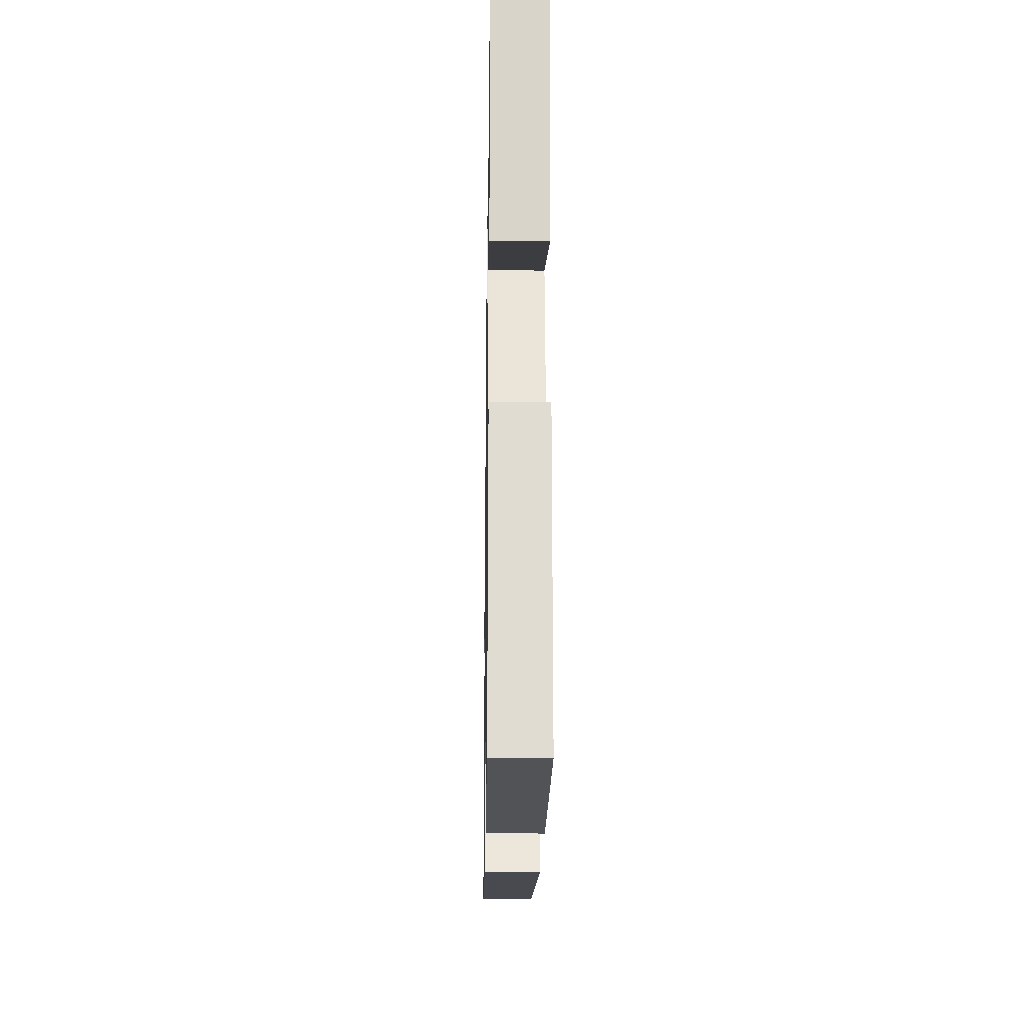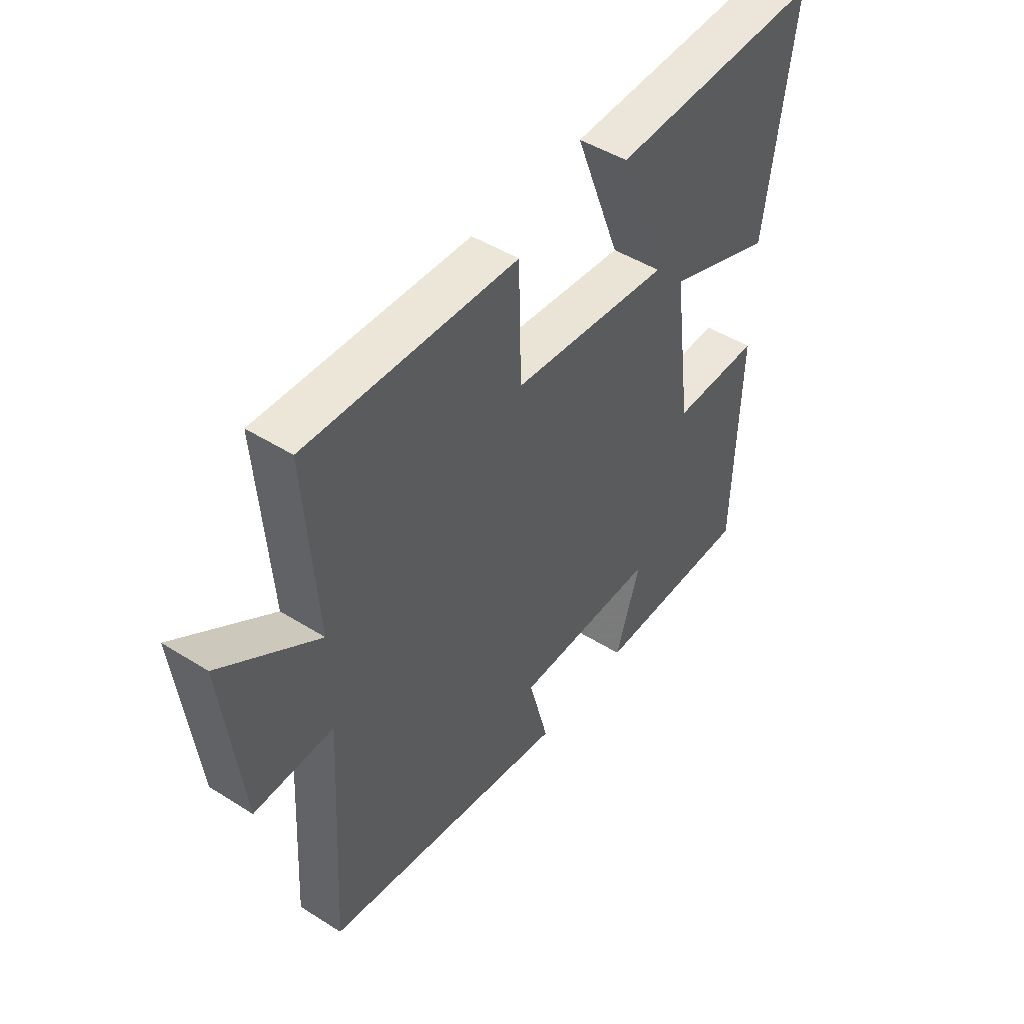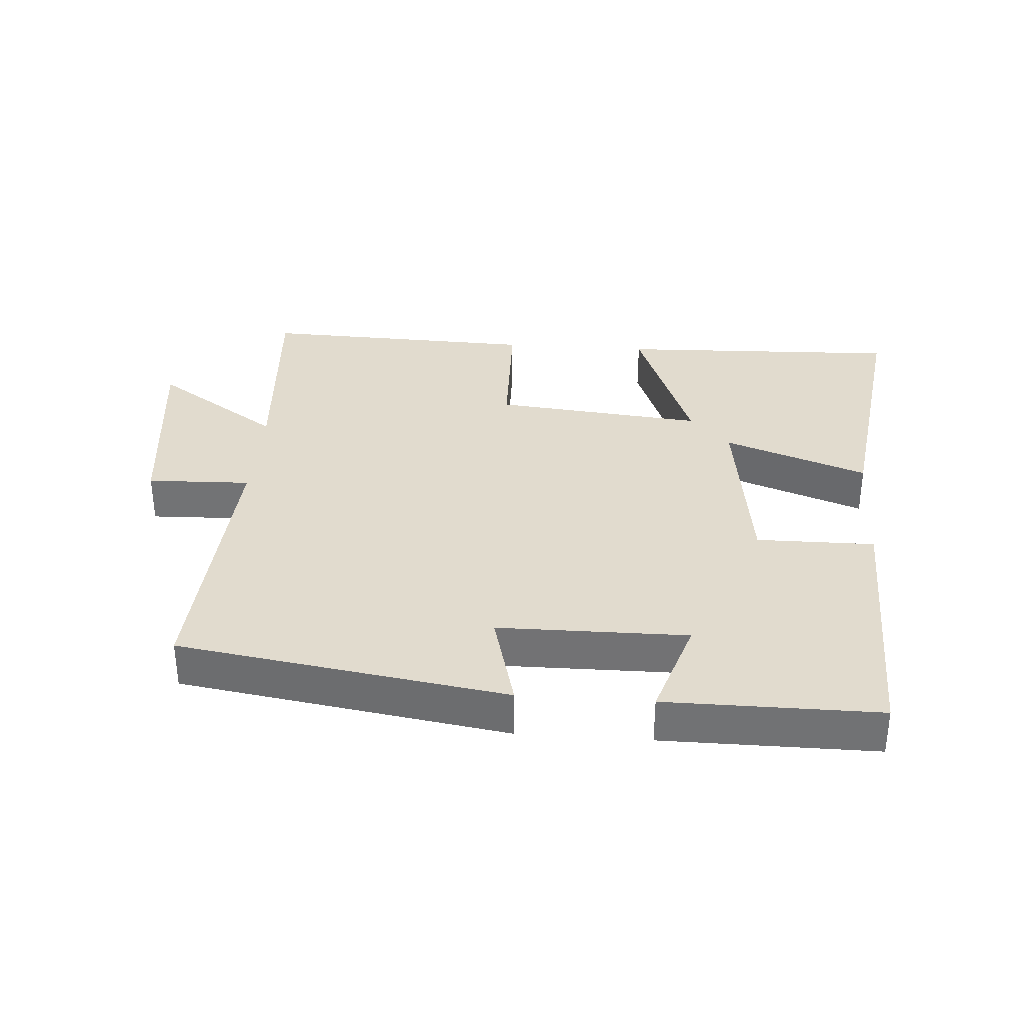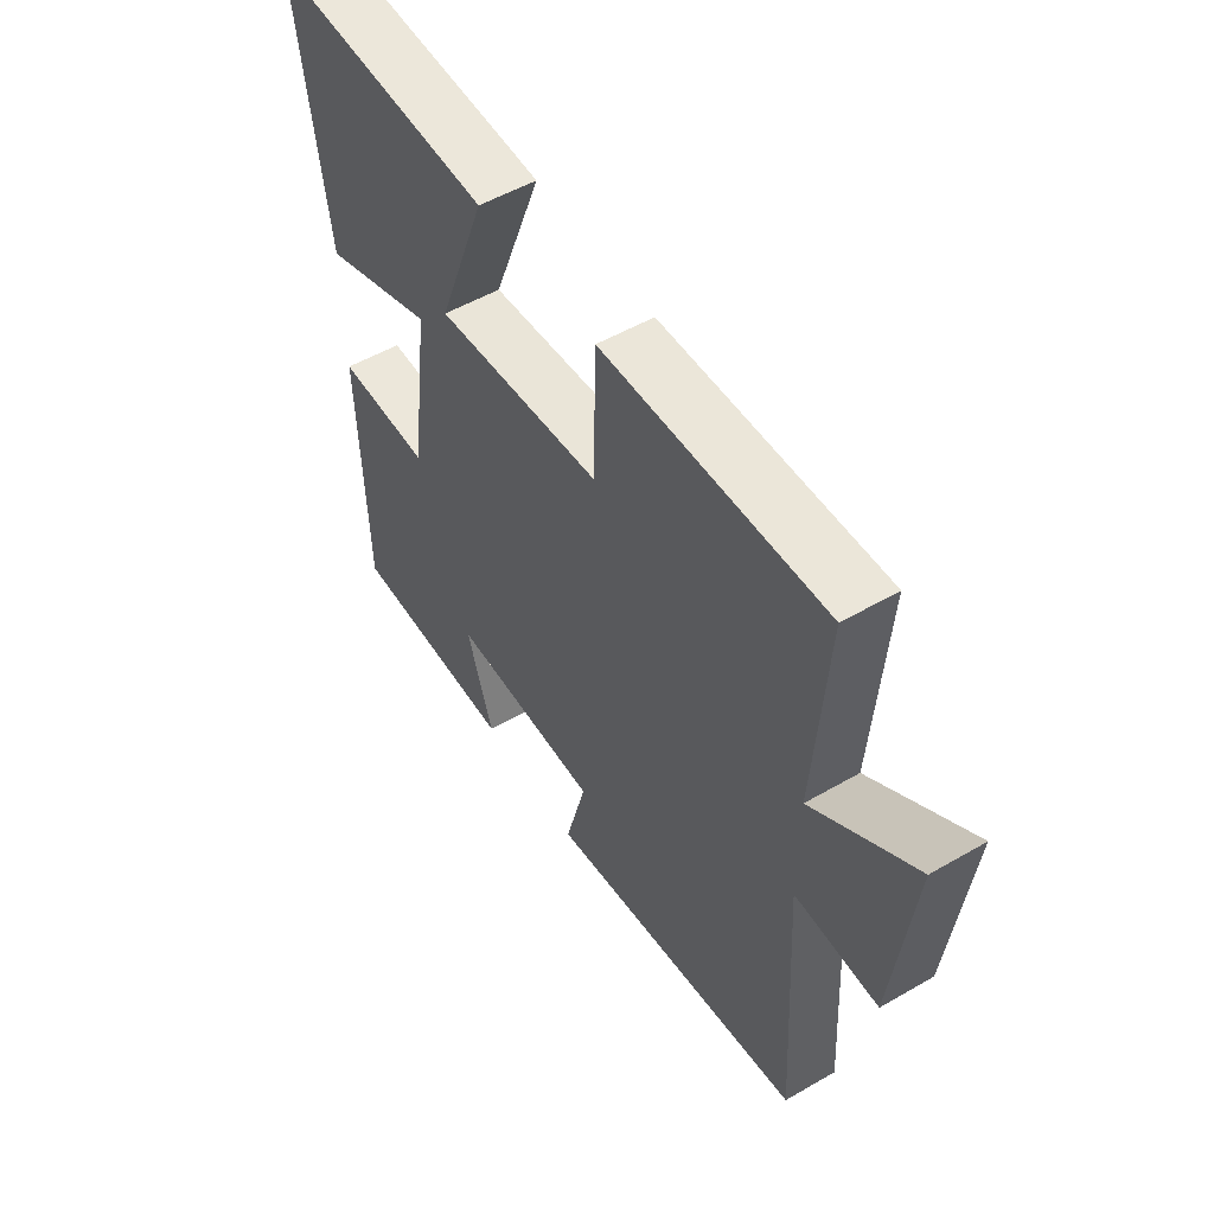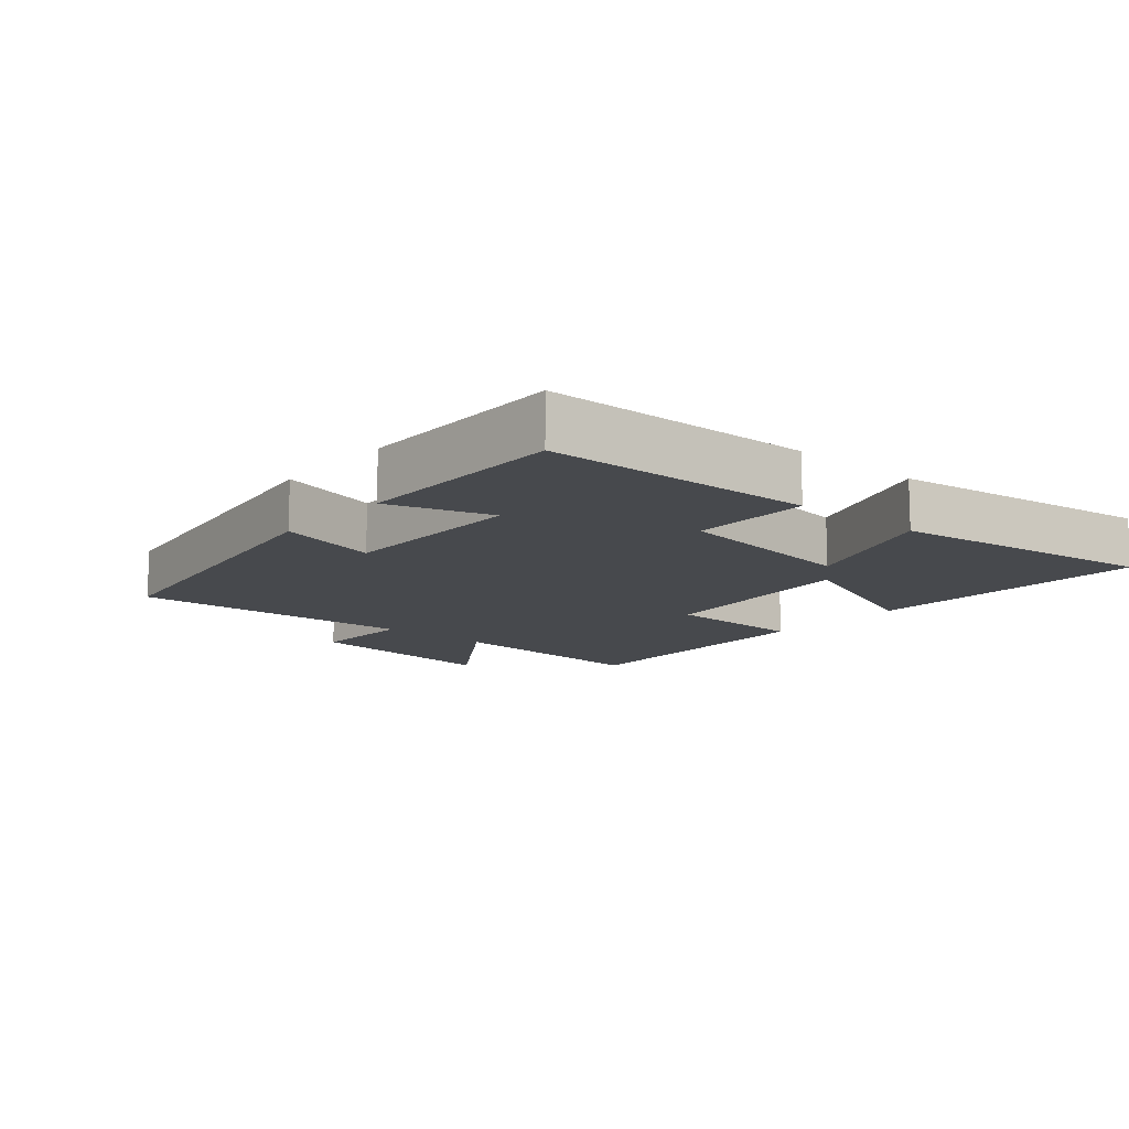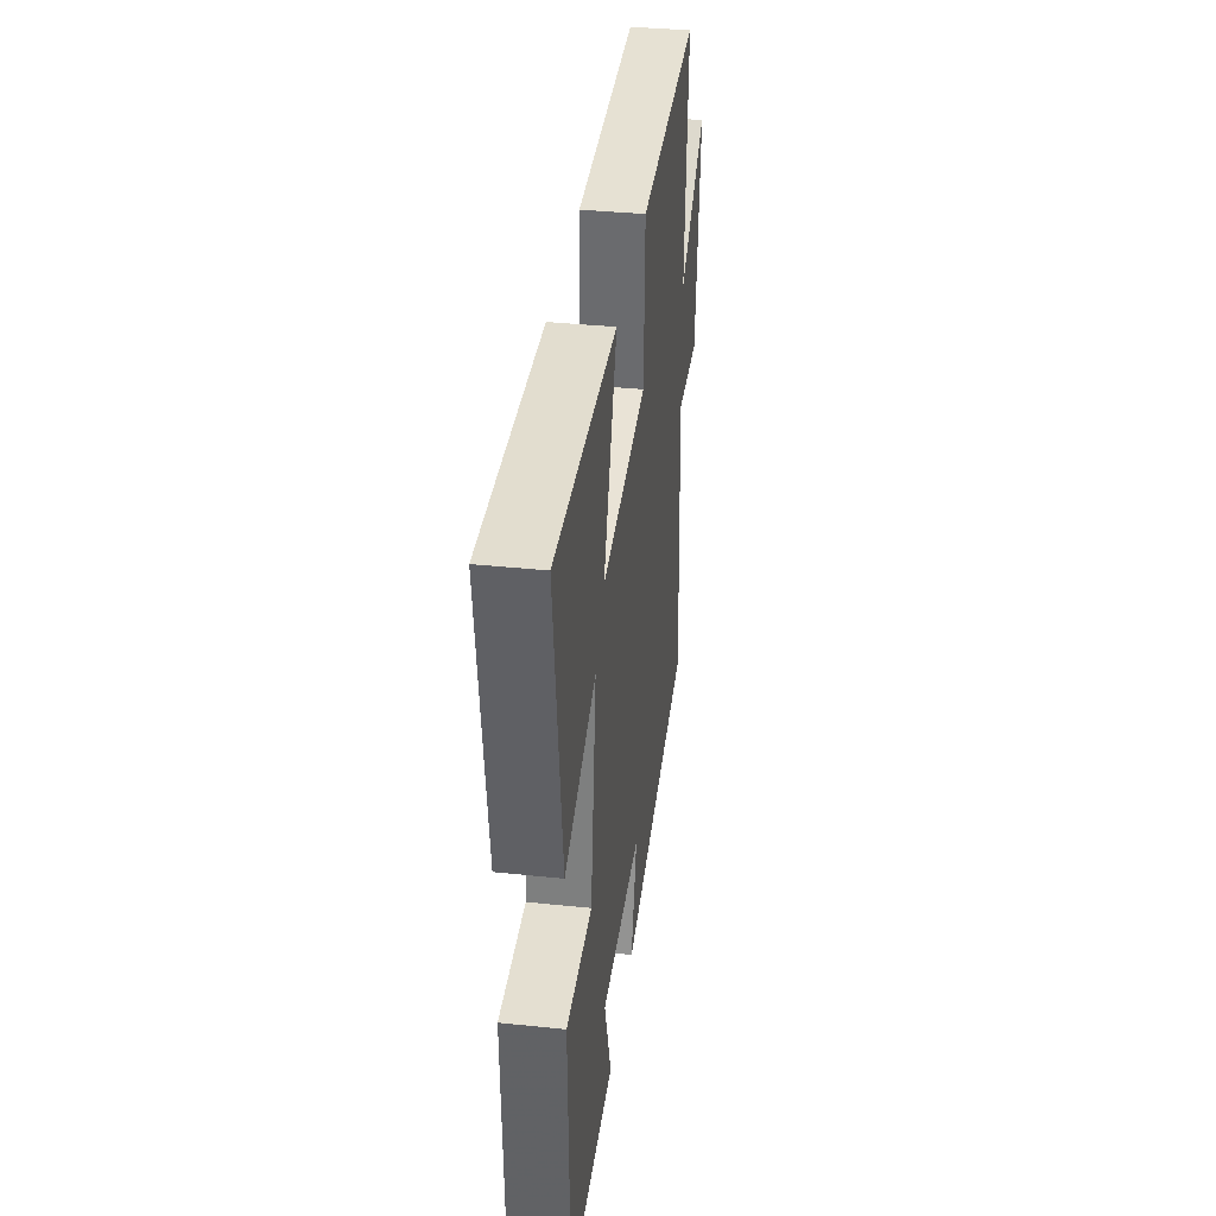
<metadata>
{"format":"obj","ext":"obj","renderer":"f3d","projection":"perspective","resolution":1024,"background":"white","views":[{"elev":-22.3,"azim":-90.9,"up":"+Z"},{"elev":46.9,"azim":125.6,"up":"+Z"},{"elev":33.9,"azim":-175.9,"up":"+Y"},{"elev":52.7,"azim":58.1,"up":"+Z"},{"elev":-12.4,"azim":-130.7,"up":"+Y"},{"elev":36.9,"azim":-82.3,"up":"+Z"}]}
</metadata>
<code>
v -0.489 0.07 -0.501
v -0.5 0.07 -0.094
v -0.321 0.07 -0.095
v -0.283 0.07 0.189
v -0.5 0.07 0.11
v -0.556 0.07 0.515
v -0.127 0.07 0.5
v -0.22 0.07 0.255
v 0.098 0.07 0.287
v 0.103 0.07 0.5
v 0.523 0.07 0.514
v 0.5 0.07 0.185
v 0.693 0.07 0.314
v 0.657 0.07 0.004
v 0.5 0.07 0.009
v 0.525 0.07 -0.423
v 0.029 0.07 -0.5
v 0.069 0.07 -0.348
v -0.217 0.07 -0.346
v -0.167 0.07 -0.5
v -0.489 0 -0.501
v -0.5 0 -0.094
v -0.321 0 -0.095
v -0.283 0 0.189
v -0.5 0 0.11
v -0.556 0 0.515
v -0.127 0 0.5
v -0.22 0 0.255
v 0.098 0 0.287
v 0.103 0 0.5
v 0.523 0 0.514
v 0.5 0 0.185
v 0.693 0 0.314
v 0.657 0 0.004
v 0.5 0 0.009
v 0.525 0 -0.423
v 0.029 0 -0.5
v 0.069 0 -0.348
v -0.217 0 -0.346
v -0.167 0 -0.5
f 1 2 3
f 20 1 3
f 19 20 3
f 18 19 3 4
f 15 16 17 18
f 15 18 4
f 12 13 14 15
f 12 15 4
f 9 10 11 12
f 8 9 12 4
f 6 7 8
f 5 6 8
f 4 5 8
f 23 22 21
f 23 21 40
f 23 40 39
f 24 23 39 38
f 38 37 36 35
f 24 38 35
f 35 34 33 32
f 24 35 32
f 32 31 30 29
f 24 32 29 28
f 28 27 26
f 28 26 25
f 28 25 24
f 1 21 22 2
f 2 22 23 3
f 3 23 24 4
f 4 24 25 5
f 5 25 26 6
f 6 26 27 7
f 7 27 28 8
f 8 28 29 9
f 9 29 30 10
f 10 30 31 11
f 11 31 32 12
f 12 32 33 13
f 13 33 34 14
f 14 34 35 15
f 15 35 36 16
f 16 36 37 17
f 17 37 38 18
f 18 38 39 19
f 19 39 40 20
f 20 40 21 1

</code>
